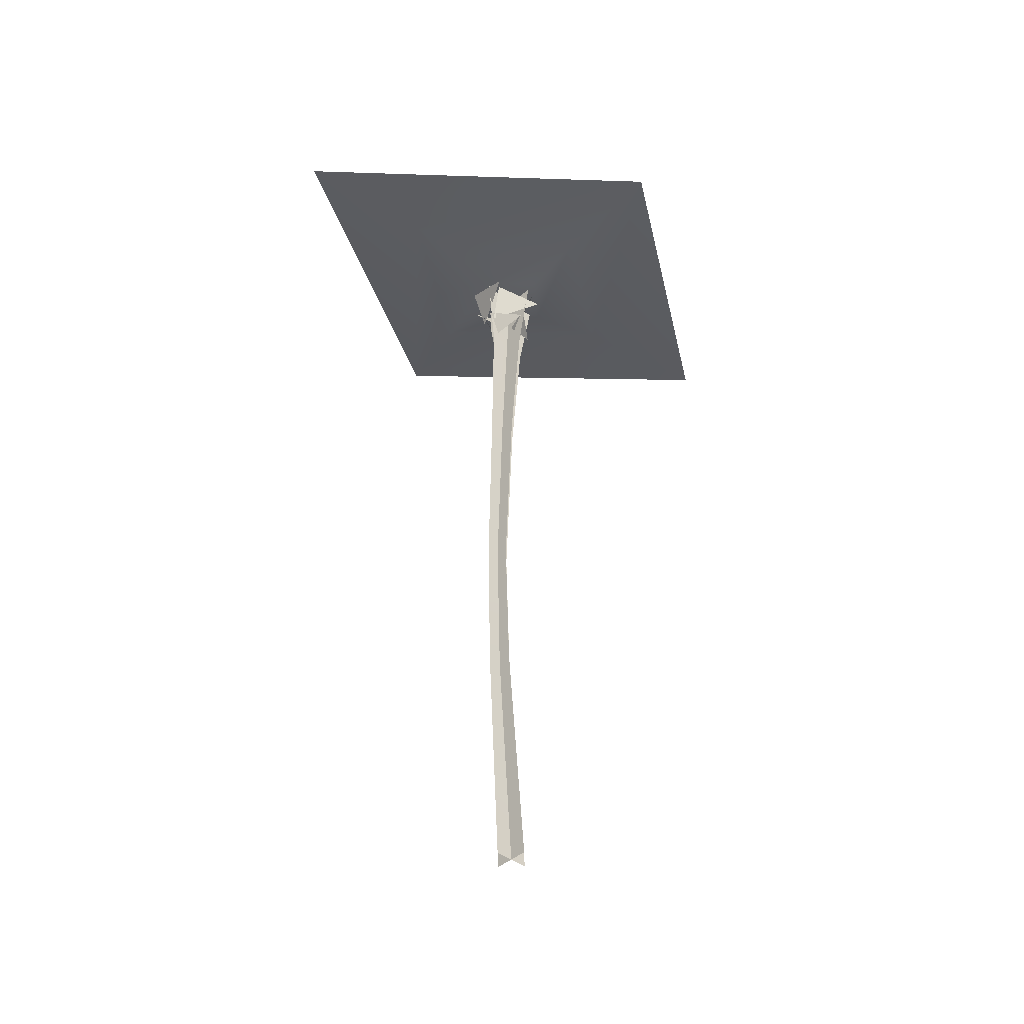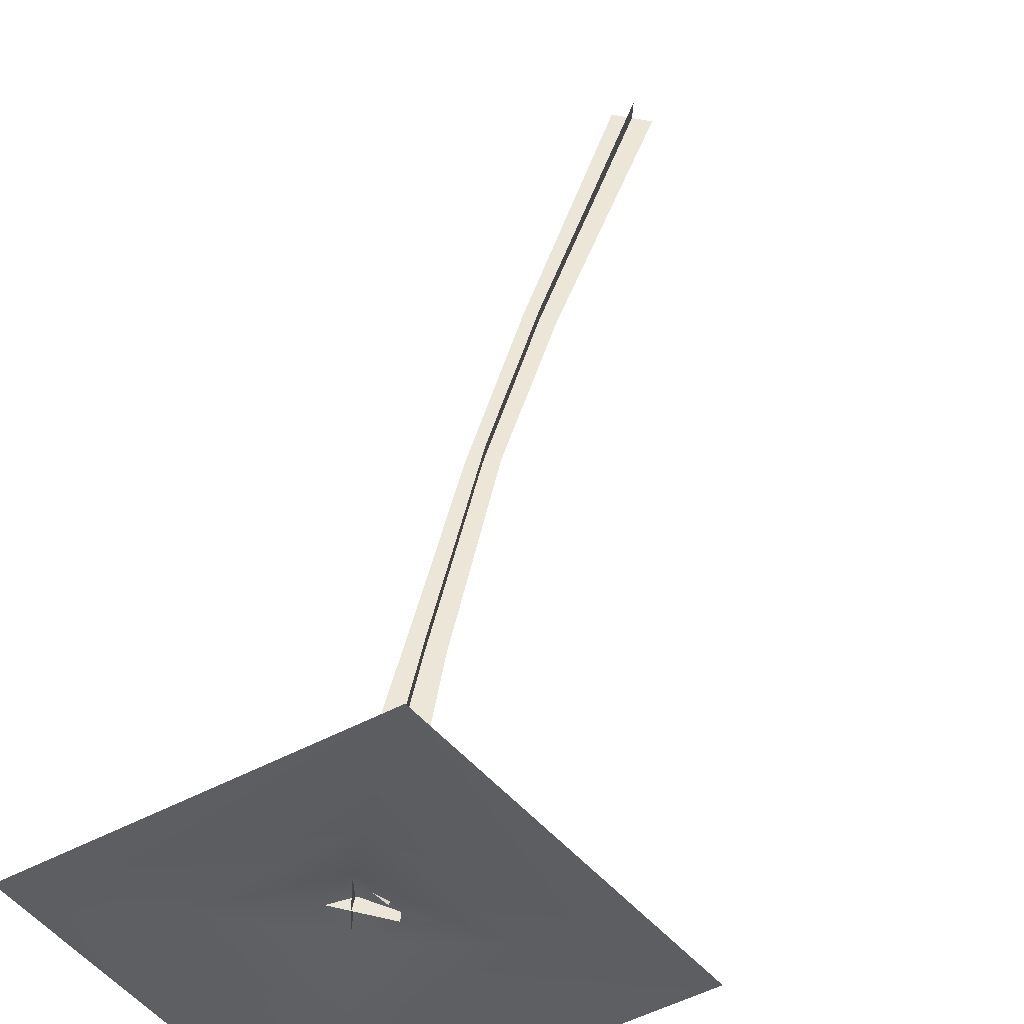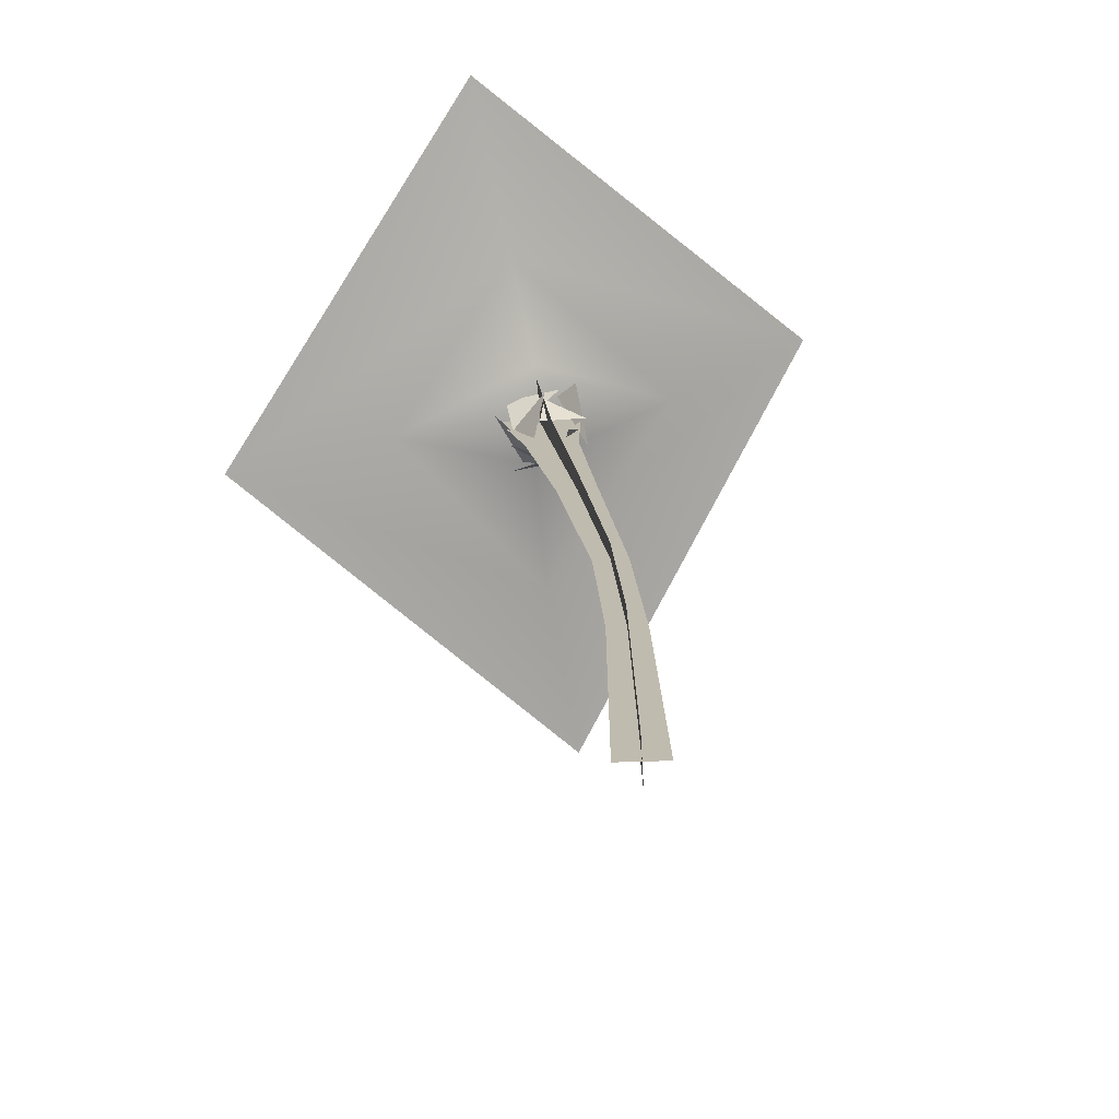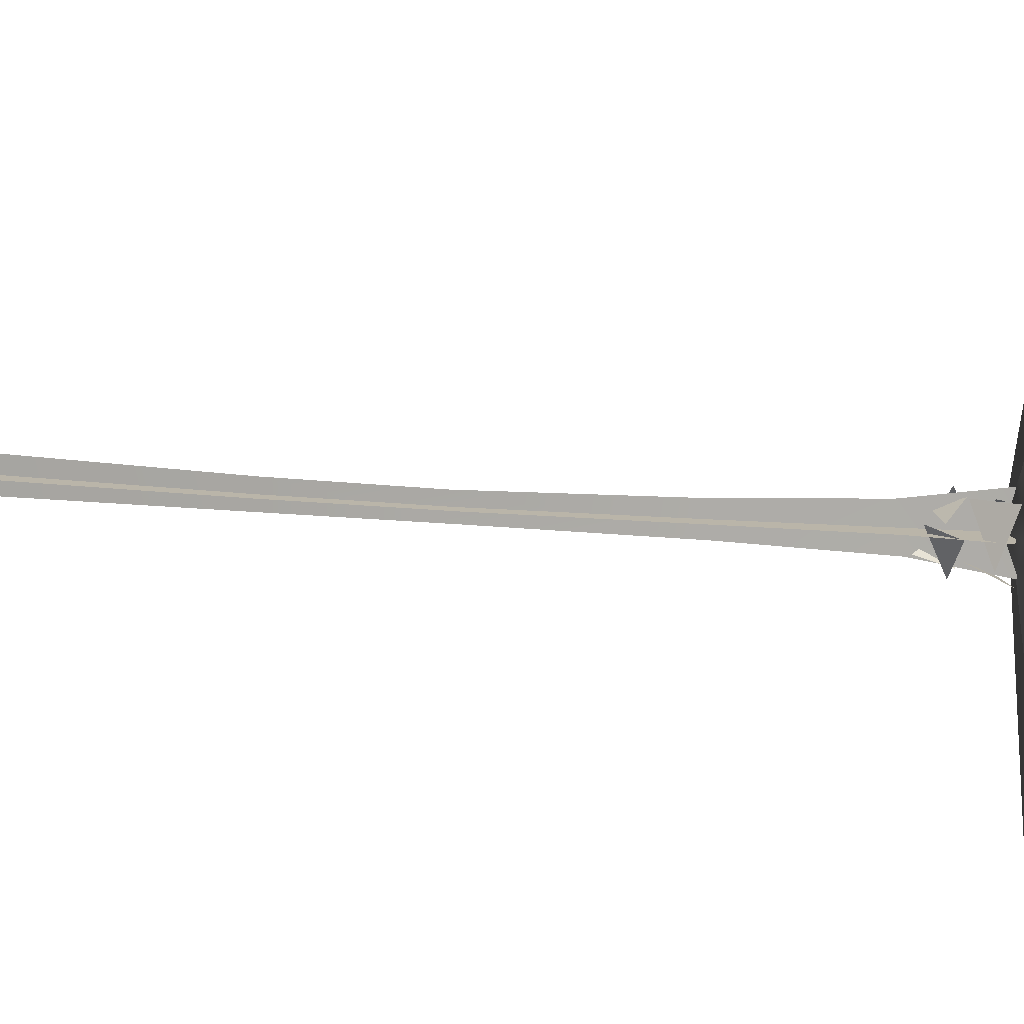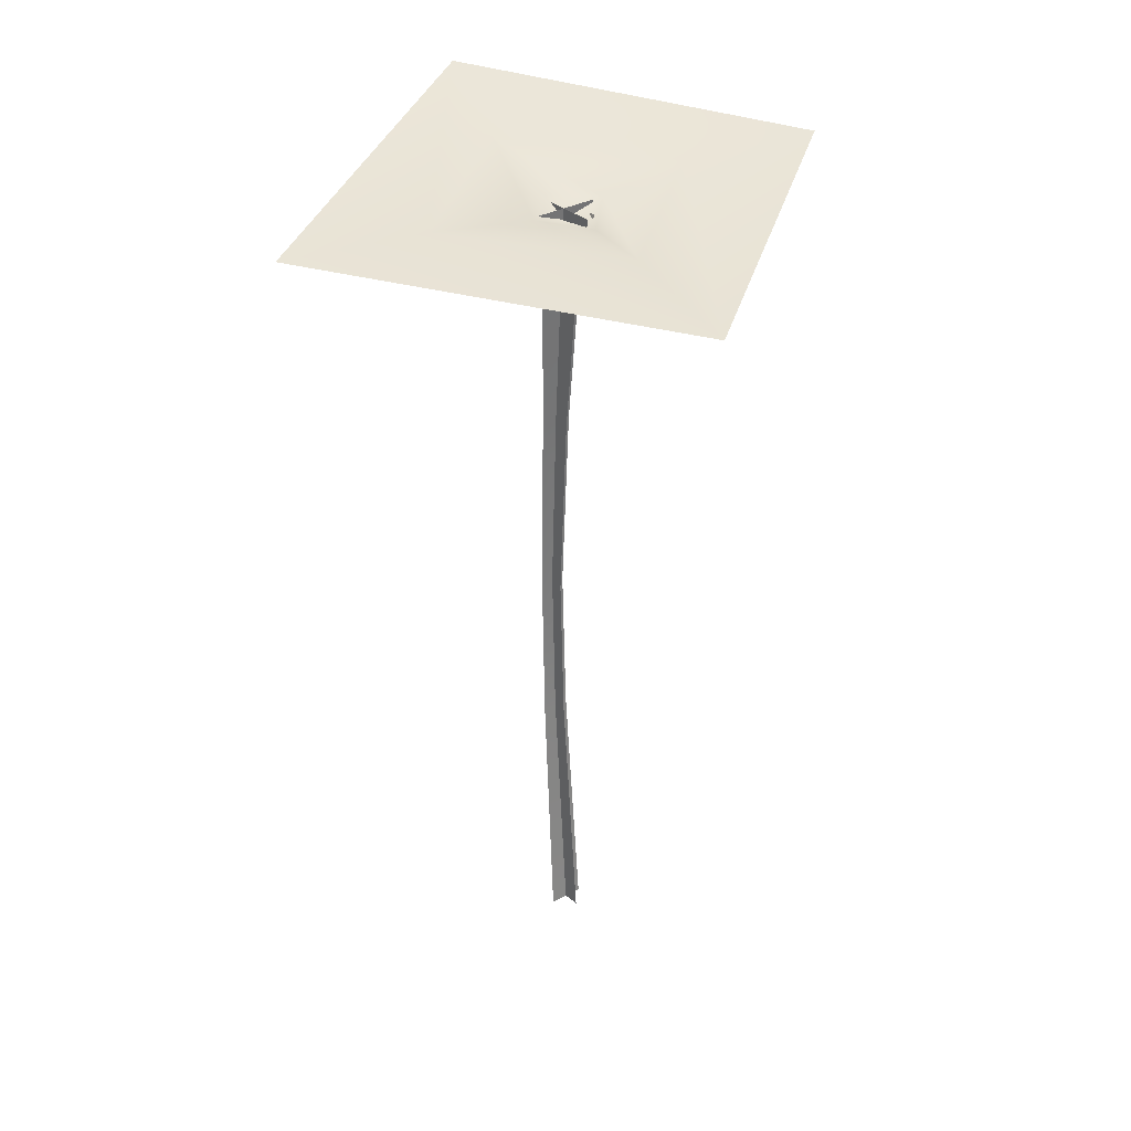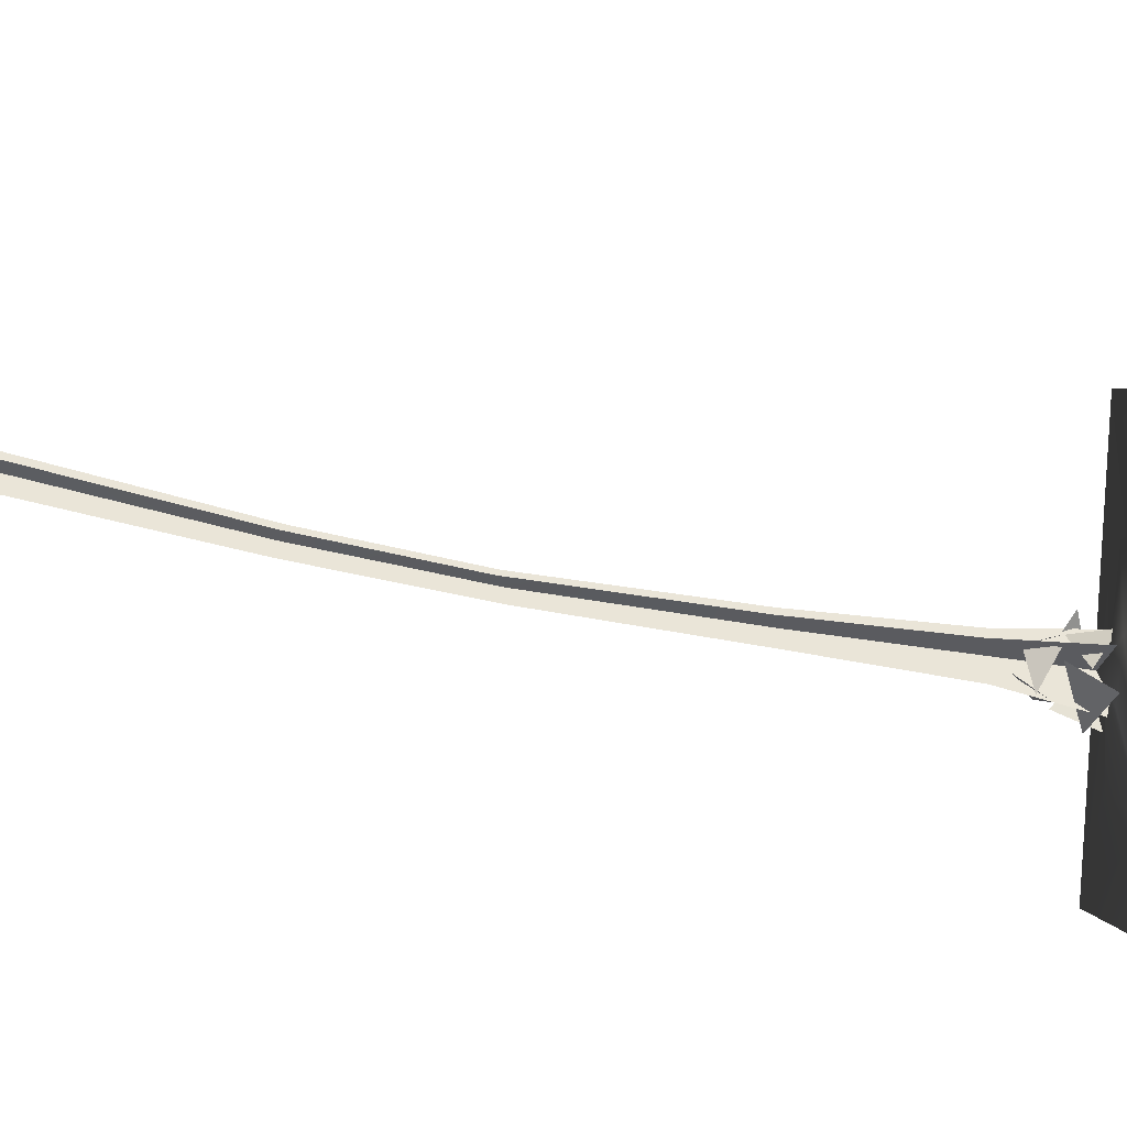
<metadata>
{"format":"obj","ext":"obj","renderer":"f3d","projection":"perspective","resolution":1024,"background":"white","views":[{"elev":-43.4,"azim":-134.8,"up":"+Y"},{"elev":49.0,"azim":-165.5,"up":"+Z"},{"elev":15.9,"azim":-4.6,"up":"+Z"},{"elev":13.6,"azim":103.7,"up":"+Z"},{"elev":32.7,"azim":-130.1,"up":"+Y"},{"elev":59.3,"azim":101.8,"up":"+Z"}]}
</metadata>
<code>
g default
v 3.538 85.48 -30.2
v -25.48 80.61 -4.013
v -5.198 85.45 27.13
v 22.74 90.21 4.134
v -0.04547 82.1 -0.587
v -11.8 82.56 -1.753
v 11.33 86.68 0.02346
v -2.123 85.05 12.45
v 0.8573 84.99 -15.73
v -4.351 82.64 -0.4526
v -0.3022 83.28 -4.367
v 2.783 83.79 -0.3573
v -0.2906 83.3 3.972
v 0.1986 83.33 -4.057
v -0.1772 83.33 2.883
v -0.411 -0.5077 1.192
v -0.2183 -0.5077 -2.366
v 1.524 25.17 -1.988
v 1.372 25.42 0.814
v 1.817 40.77 0.731
v 1.96 41.69 -1.905
v 1.14 60.03 1.002
v 1.312 60.65 -2.176
v 0.3368 74.28 1.566
v 0.57 75.12 -2.74
v 3.486 83.33 -0.587
v -3.464 83.33 -0.587
v -2.097 -0.5077 -0.587
v 1.467 -0.5077 -0.587
v 2.851 25.17 -0.587
v 0.04508 25.42 -0.587
v 0.5687 40.77 -0.587
v 3.209 41.69 -0.587
v -0.3646 60.03 -0.587
v 2.817 60.65 -0.587
v -1.703 74.28 -0.587
v 2.61 75.12 -0.587
v -0.3676 76.75 0.7999
v 3.427 78.32 0.6219
v 0.1981 79.5 1.935
v -1.016 76.5 -1.281
v 0.1568 78.47 2.755
v -2.209 79.6 -0.4739
v 1.376 75.76 -2.319
v -2.791 77.53 -1.289
v 0.5 78.86 -3.454
v 1.868 76.58 0.1289
v 1.205 78.35 -4.112
v 3.075 79.68 -0.6451
v -2.314 79.69 -0.6287
v 1.608 81.7 2.222
v -2.657 83.2 0.9541
v 0.2951 77.95 -3.053
v -3.803 80.22 0.5836
v -1.369 81.92 -3.816
v 2.763 79.47 -2.23
v -2.21 81.74 -4.53
v 2.796 83.44 -4.06
v 1.26 79.74 2.098
v 3.984 82 -2.656
v 3.08 83.7 2.29
g TR_Alga_D
f 6 9 2
f 2 3 8
f 7 8 4
f 4 1 9
f 6 2 8
f 10 11 6
f 12 7 11
f 8 3 4
f 12 13 7
f 6 8 13
f 7 4 9
f 9 1 2
f 10 6 13
f 11 9 6
f 5 11 10
f 7 9 11
f 12 11 5
f 13 8 7
f 5 13 12
f 10 13 5
f 24 25 14
f 19 16 18
f 16 17 18
f 20 19 21
f 22 20 23
f 19 18 21
f 24 22 25
f 20 21 23
f 15 24 14
f 22 23 25
f 36 37 26
f 31 28 30
f 28 29 30
f 32 31 33
f 34 32 35
f 31 30 33
f 36 34 37
f 32 33 35
f 27 36 26
f 34 35 37
f 38 39 40
f 41 42 43
f 44 45 46
f 47 48 49
f 50 51 52
f 53 54 55
f 56 57 58
f 59 60 61

</code>
